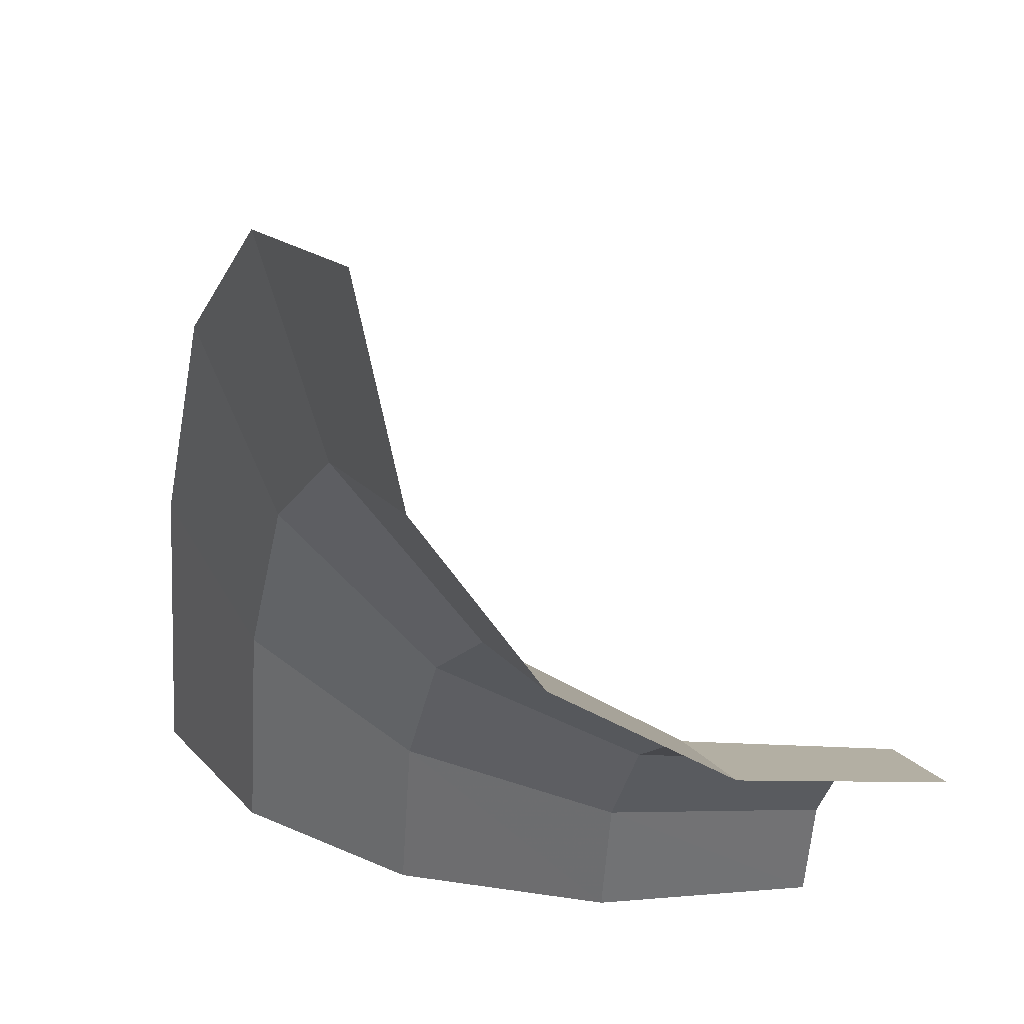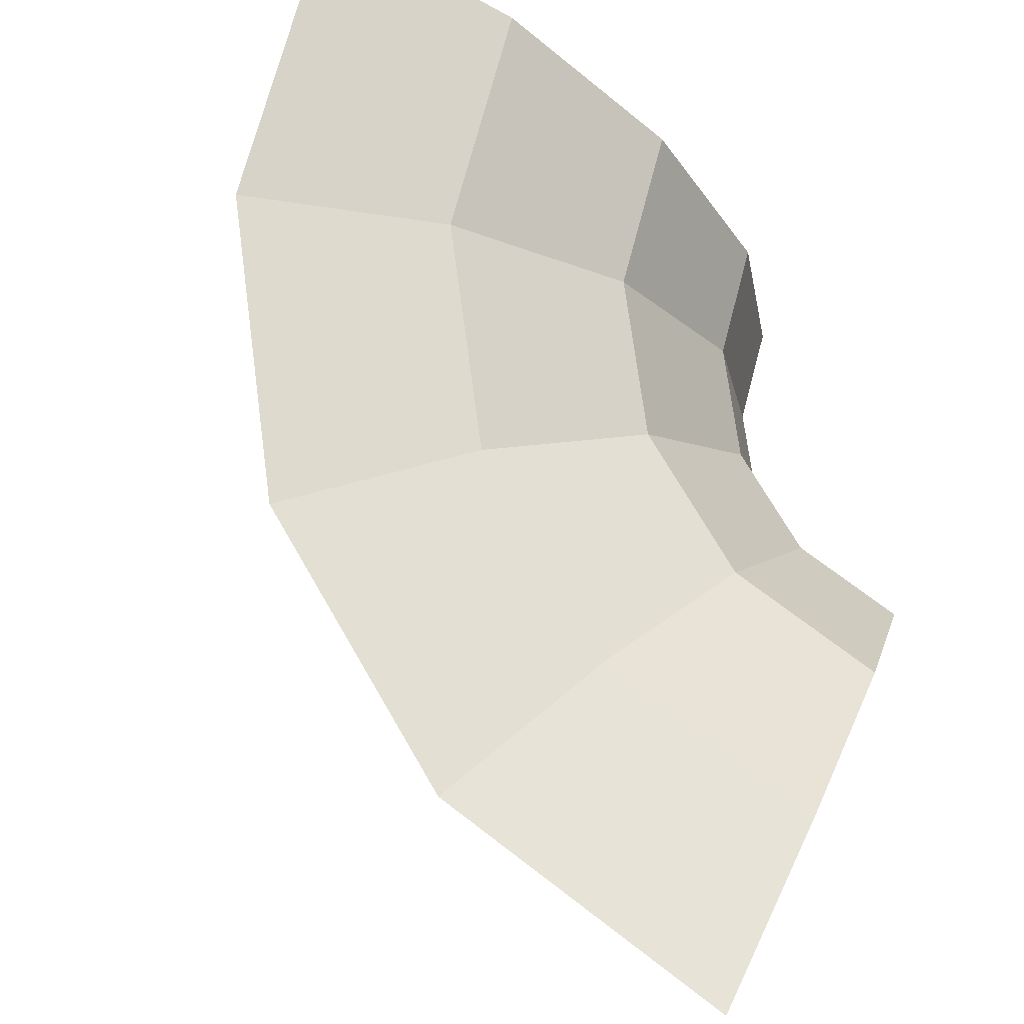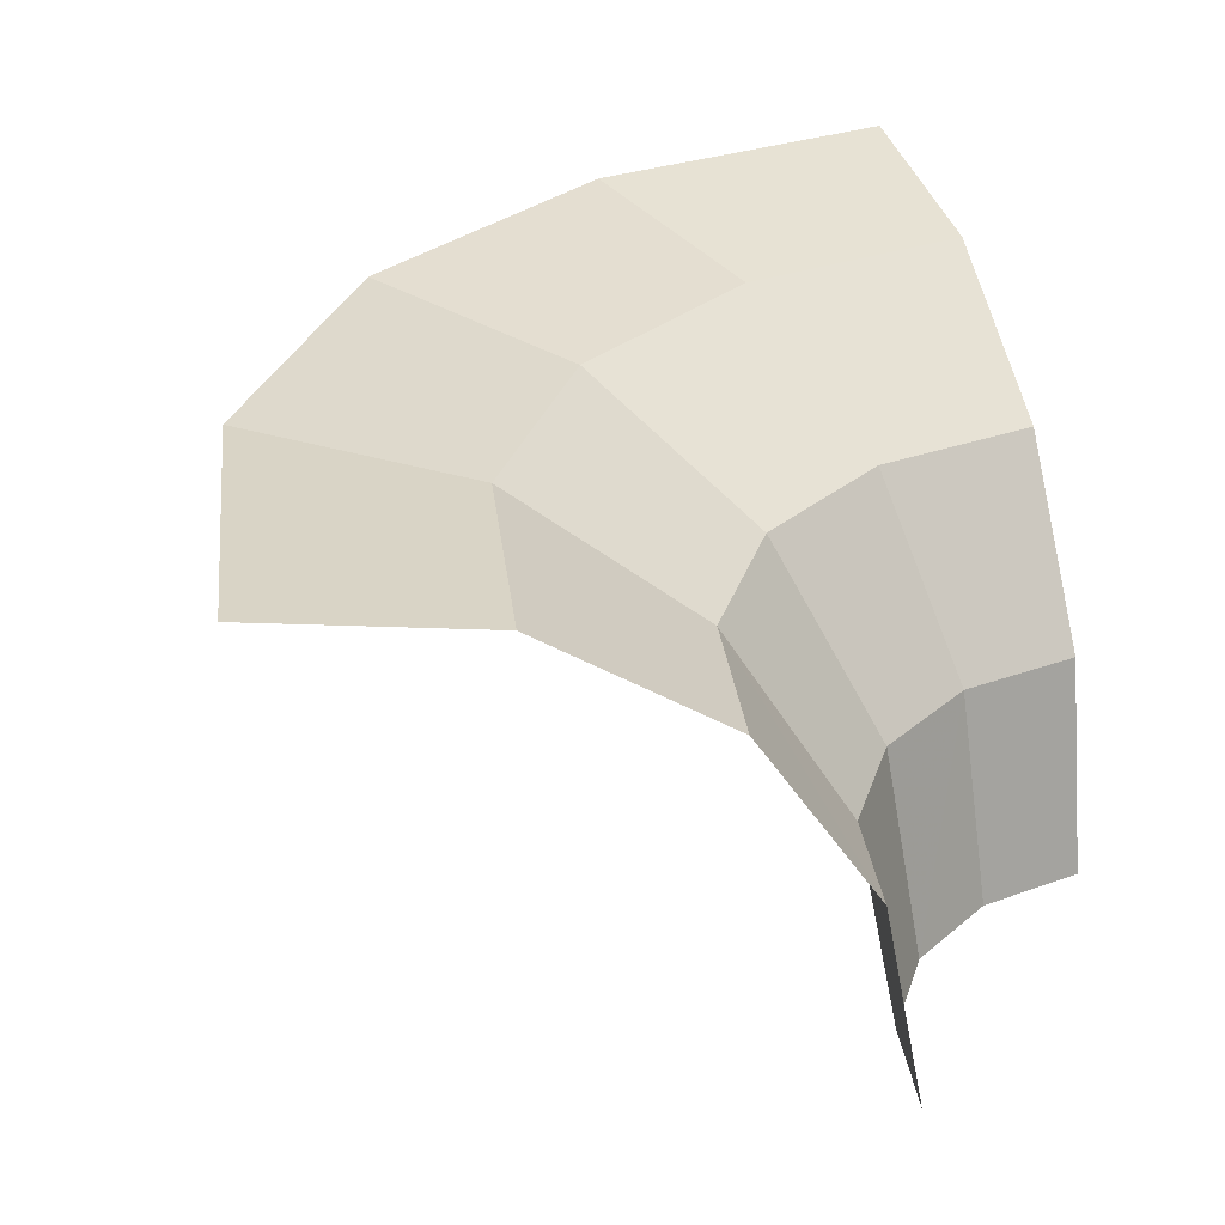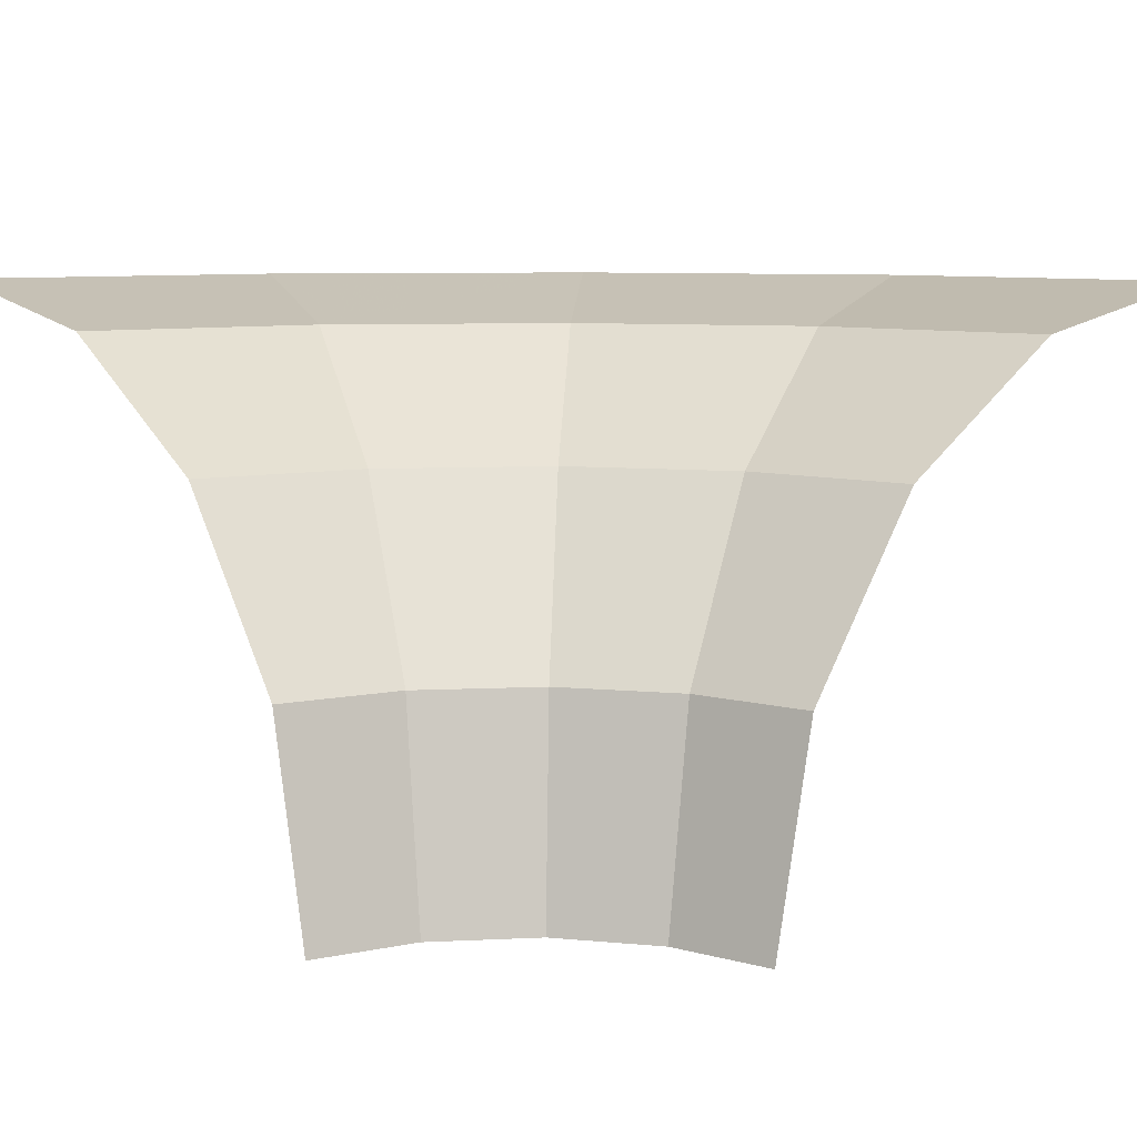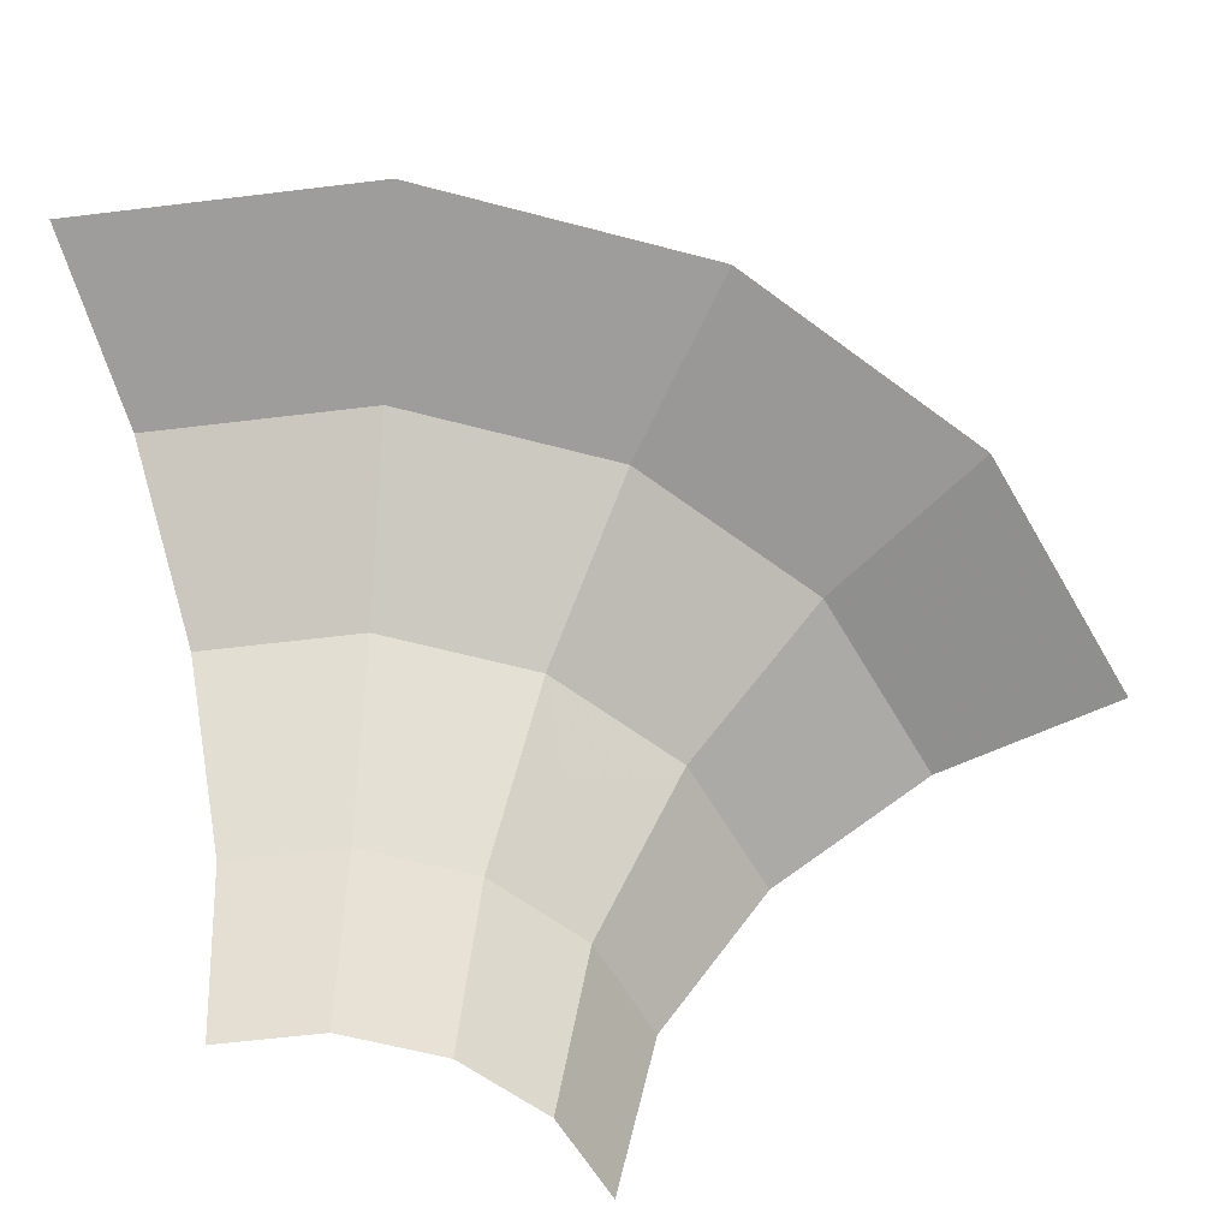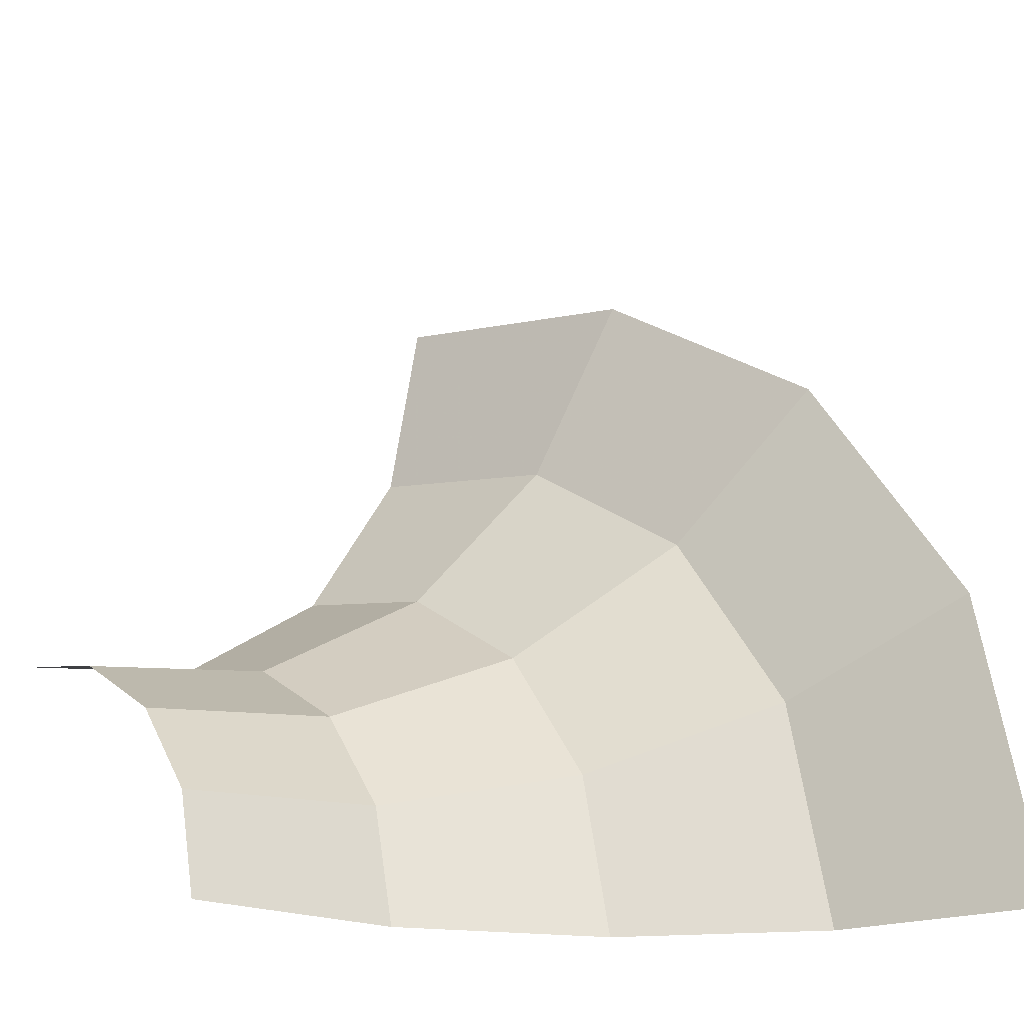
<metadata>
{"format":"obj","ext":"obj","renderer":"f3d","projection":"perspective","resolution":1024,"background":"white","views":[{"elev":23.7,"azim":-109.3,"up":"+Z"},{"elev":72.6,"azim":116.1,"up":"+Y"},{"elev":28.6,"azim":162.4,"up":"+Y"},{"elev":8.2,"azim":-131.4,"up":"+Y"},{"elev":-59.2,"azim":18.4,"up":"+Y"},{"elev":-20.7,"azim":42.7,"up":"+Z"}]}
</metadata>
<code>
v 0.01666 0 0
v 0.0154 0 0.00638
v 0.01774 0.01276 0.00735
v 0.0192 0.01276 0
v 0.0192 0.01276 0
v 0.01774 0.01276 0.00735
v 0.02442 0.02357 0.01012
v 0.02643 0.02357 0
v 0.02643 0.02357 0
v 0.02442 0.02357 0.01012
v 0.03441 0.03079 0.01426
v 0.03725 0.03079 0
v 0.03725 0.03079 0
v 0.03441 0.03079 0.01426
v 0.04619 0.03333 0.01913
v 0.05 0.03333 0
v 0.0154 0 0.00638
v 0.01179 0 0.01179
v 0.01358 0.01276 0.01358
v 0.01774 0.01276 0.00735
v 0.01774 0.01276 0.00735
v 0.01358 0.01276 0.01358
v 0.01869 0.02357 0.01869
v 0.02442 0.02357 0.01012
v 0.02442 0.02357 0.01012
v 0.01869 0.02357 0.01869
v 0.02634 0.03079 0.02634
v 0.03441 0.03079 0.01426
v 0.03441 0.03079 0.01426
v 0.02634 0.03079 0.02634
v 0.03535 0.03333 0.03535
v 0.04619 0.03333 0.01913
v 0.01179 0 0.01179
v 0.00638 0 0.0154
v 0.00735 0.01276 0.01774
v 0.01358 0.01276 0.01358
v 0.01358 0.01276 0.01358
v 0.00735 0.01276 0.01774
v 0.01012 0.02357 0.02442
v 0.01869 0.02357 0.01869
v 0.01869 0.02357 0.01869
v 0.01012 0.02357 0.02442
v 0.01426 0.03079 0.03441
v 0.02634 0.03079 0.02634
v 0.02634 0.03079 0.02634
v 0.01426 0.03079 0.03441
v 0.01913 0.03333 0.04619
v 0.03535 0.03333 0.03535
v 0.00638 0 0.0154
v 0 0 0.01666
v 0 0.01276 0.0192
v 0.00735 0.01276 0.01774
v 0.00735 0.01276 0.01774
v 0 0.01276 0.0192
v 0 0.02357 0.02643
v 0.01012 0.02357 0.02442
v 0.01012 0.02357 0.02442
v 0 0.02357 0.02643
v 0 0.03079 0.03725
v 0.01426 0.03079 0.03441
v 0.01426 0.03079 0.03441
v 0 0.03079 0.03725
v 0 0.03333 0.05
v 0.01913 0.03333 0.04619
g mesh51341
f 1 2 3
f 3 4 1
f 5 6 7
f 7 8 5
f 9 10 11
f 11 12 9
f 13 14 15
f 15 16 13
f 17 18 19
f 19 20 17
f 21 22 23
f 23 24 21
f 25 26 27
f 27 28 25
f 29 30 31
f 31 32 29
f 33 34 35
f 35 36 33
f 37 38 39
f 39 40 37
f 41 42 43
f 43 44 41
f 45 46 47
f 47 48 45
f 49 50 51
f 51 52 49
f 53 54 55
f 55 56 53
f 57 58 59
f 59 60 57
f 61 62 63
f 63 64 61

</code>
